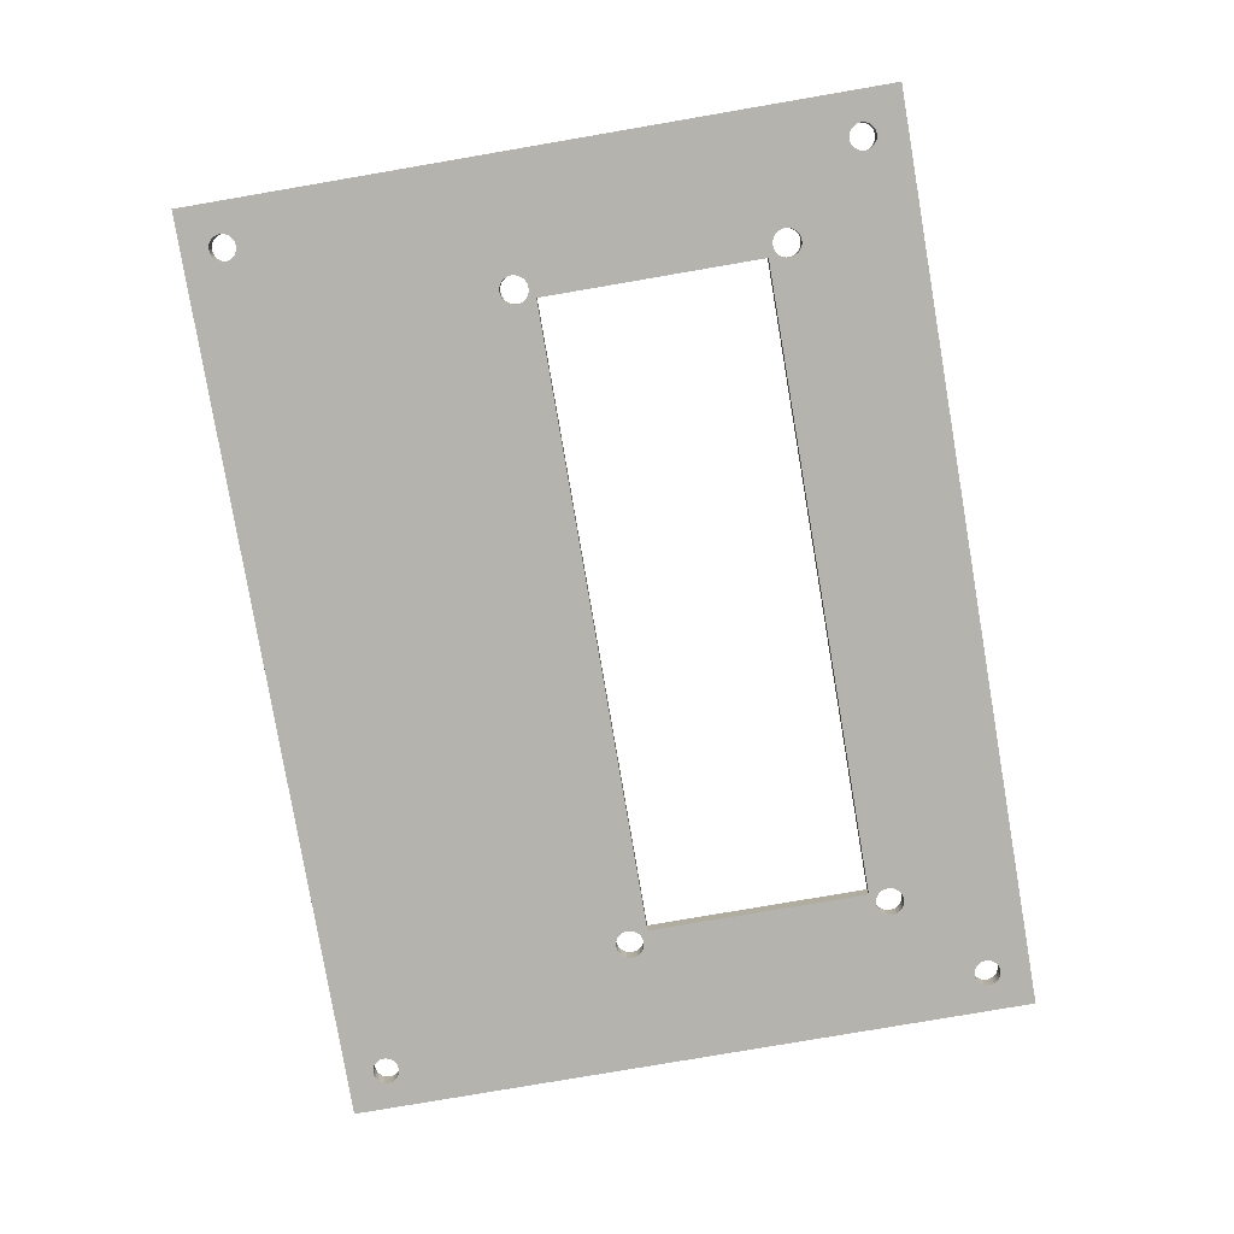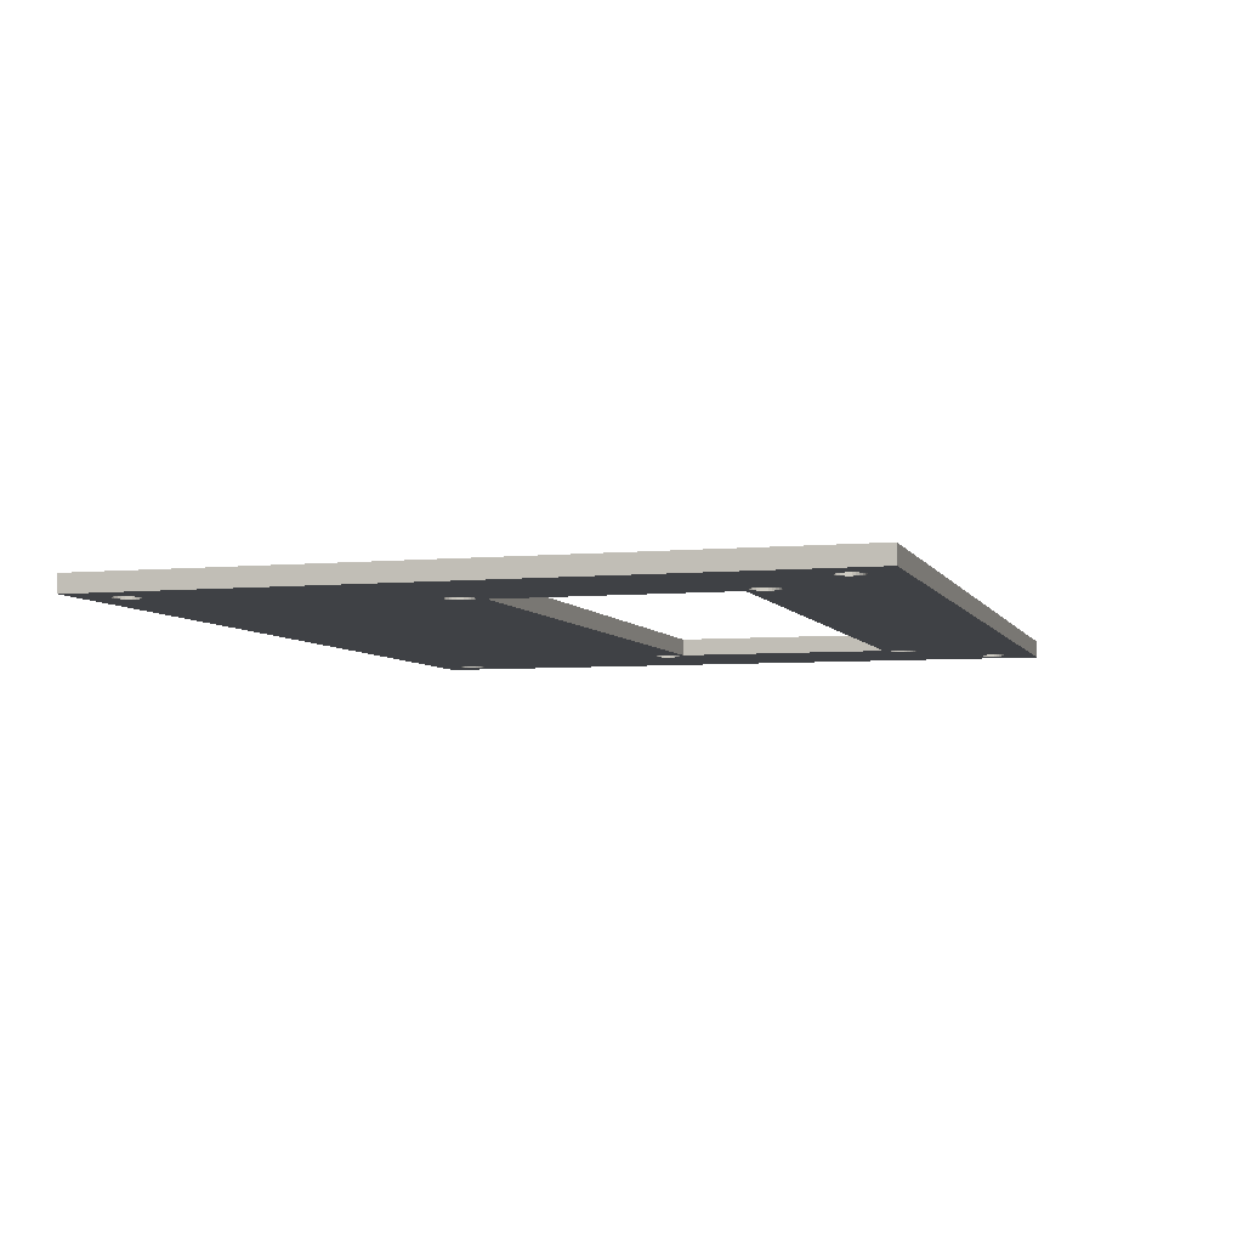
<metadata>
{"format":"obj","ext":"obj","renderer":"f3d","projection":"perspective","resolution":1024,"background":"white","views":[{"elev":-79.9,"azim":99.7,"up":"+Z"},{"elev":-5.3,"azim":106.6,"up":"+Z"}]}
</metadata>
<code>
o Pocket001
v 104.7 79.66 0
v 0.2118 79.66 0
v 0.2118 79.66 2
v 104.7 79.66 2
v 0.2118 0.1647 0
v 0.2118 0.1647 2
v 104.7 0.1647 0
v 104.7 0.1647 2
v 99.47 6.223 0
v 90.49 33.48 0
v 90.86 33.65 0
v 99.84 6.247 0
v 3.794 3.594 0
v 3.536 3.868 0
v 4.111 3.393 0
v 3.355 4.198 0
v 4.469 3.277 0
v 100.2 6.177 0
v 91.17 33.9 0
v 3.262 4.562 0
v 4.844 3.253 0
v 3.262 4.938 0
v 100.6 6.016 0
v 91.4 34.23 0
v 5.214 3.323 0
v 16.55 35.4 0
v 16.25 37.25 0
v 88.75 37.25 0
v 3.355 5.302 0
v 89.32 36.45 0
v 88.98 36.23 0
v 88.71 35.94 0
v 88.51 35.59 0
v 88.41 35.2 0
v 5.554 3.484 0
v 3.536 5.632 0
v 100.8 5.777 0
v 91.55 34.6 0
v 89.7 36.57 0
v 101.1 5.473 0
v 91.6 35 0
v 90.1 36.6 0
v 90.49 36.52 0
v 88.75 62.75 0
v 16.25 62.75 0
v 16.55 64.6 0
v 4.844 6.247 0
v 4.469 6.223 0
v 13.98 33.77 0
v 88.98 63.77 0
v 88.71 64.06 0
v 13.71 34.06 0
v 4.111 6.107 0
v 89.32 63.55 0
v 5.214 6.177 0
v 14.32 33.55 0
v 88.51 64.41 0
v 3.794 5.906 0
v 13.51 34.41 0
v 89.7 63.43 0
v 5.554 6.016 0
v 14.7 33.43 0
v 16.6 65 0
v 88.41 64.8 0
v 13.41 34.8 0
v 5.843 5.777 0
v 15.1 33.4 0
v 90.1 63.4 0
v 88.41 65.2 0
v 13.41 35.2 0
v 16.55 65.4 0
v 90.49 63.48 0
v 6.064 5.473 0
v 15.49 33.48 0
v 88.51 65.59 0
v 6.203 5.123 0
v 15.86 33.65 0
v 16.4 65.77 0
v 91.17 36.1 0
v 90.86 36.35 0
v 90.86 63.65 0
v 6.25 4.75 0
v 16.17 33.9 0
v 88.71 65.94 0
v 16.17 66.1 0
v 91.4 35.77 0
v 91.17 63.9 0
v 88.98 66.23 0
v 15.86 66.35 0
v 91.4 64.23 0
v 16.4 35.77 0
v 16.17 36.1 0
v 15.86 36.35 0
v 15.49 36.52 0
v 15.1 36.6 0
v 14.7 36.57 0
v 14.32 36.45 0
v 13.71 35.94 0
v 13.51 35.59 0
v 3.794 73.59 0
v 3.536 73.87 0
v 91.4 65.77 0
v 91.17 66.1 0
v 98.79 73.59 0
v 4.111 73.39 0
v 90.86 66.35 0
v 98.54 73.87 0
v 3.355 74.2 0
v 91.55 65.4 0
v 99.11 73.39 0
v 13.98 36.23 0
v 13.98 63.77 0
v 13.71 64.06 0
v 90.49 66.52 0
v 98.36 74.2 0
v 14.32 63.55 0
v 91.6 65 0
v 99.47 73.28 0
v 13.51 64.41 0
v 4.469 73.28 0
v 90.1 66.6 0
v 98.26 74.56 0
v 13.41 64.8 0
v 4.844 73.25 0
v 91.55 64.6 0
v 99.84 73.25 0
v 89.7 66.57 0
v 98.26 74.94 0
v 13.41 65.2 0
v 5.214 73.32 0
v 100.2 73.32 0
v 89.32 66.45 0
v 98.36 75.3 0
v 14.7 63.43 0
v 15.1 63.4 0
v 15.49 63.48 0
v 100.6 73.48 0
v 98.54 75.63 0
v 13.51 65.59 0
v 5.554 73.48 0
v 5.843 75.78 0
v 91.55 35.4 0
v 100.8 73.72 0
v 15.86 63.65 0
v 98.79 75.91 0
v 101.1 74.03 0
v 5.843 73.72 0
v 13.71 65.94 0
v 3.794 75.91 0
v 3.536 75.63 0
v 3.355 75.3 0
v 3.262 74.94 0
v 3.262 74.56 0
v 16.17 63.9 0
v 13.98 66.23 0
v 6.064 74.03 0
v 4.111 76.11 0
v 16.4 64.23 0
v 101.2 74.75 0
v 101.2 75.12 0
v 101.1 75.47 0
v 100.8 75.78 0
v 4.469 76.22 0
v 100.6 76.02 0
v 100.2 76.18 0
v 99.84 76.25 0
v 99.47 76.22 0
v 6.203 74.38 0
v 14.32 66.45 0
v 99.11 76.11 0
v 101.2 74.38 0
v 5.554 76.02 0
v 4.844 76.25 0
v 6.25 74.75 0
v 14.7 66.57 0
v 5.214 76.18 0
v 6.203 75.12 0
v 15.1 66.6 0
v 6.064 75.47 0
v 15.49 66.52 0
v 5.843 3.723 0
v 98.79 3.594 0
v 6.064 4.027 0
v 98.54 3.868 0
v 99.11 3.393 0
v 98.36 4.198 0
v 6.203 4.377 0
v 98.26 4.562 0
v 98.26 4.938 0
v 99.47 3.277 0
v 99.84 3.253 0
v 100.2 3.323 0
v 100.6 3.484 0
v 100.8 3.723 0
v 101.1 4.027 0
v 101.2 4.377 0
v 101.2 4.75 0
v 101.2 5.123 0
v 98.36 5.302 0
v 88.98 33.77 0
v 88.71 34.06 0
v 16.4 34.23 0
v 89.32 33.55 0
v 98.54 5.632 0
v 88.51 34.41 0
v 16.55 34.6 0
v 89.7 33.43 0
v 98.79 5.906 0
v 88.41 34.8 0
v 16.6 35 0
v 90.1 33.4 0
v 99.11 6.107 0
v 90.86 33.65 2
v 90.49 33.48 2
v 99.47 6.223 2
v 99.84 6.247 2
v 3.536 3.868 2
v 3.794 3.594 2
v 4.111 3.393 2
v 91.17 33.9 2
v 100.2 6.177 2
v 3.355 4.198 2
v 4.469 3.277 2
v 3.262 4.562 2
v 91.4 34.23 2
v 100.6 6.016 2
v 4.844 3.253 2
v 3.262 4.938 2
v 5.214 3.323 2
v 88.75 37.25 2
v 16.25 37.25 2
v 16.55 35.4 2
v 88.41 35.2 2
v 3.355 5.302 2
v 88.98 36.23 2
v 89.32 36.45 2
v 88.71 35.94 2
v 88.51 35.59 2
v 5.554 3.484 2
v 3.536 5.632 2
v 91.55 34.6 2
v 100.8 5.777 2
v 89.7 36.57 2
v 91.6 35 2
v 101.1 5.473 2
v 90.1 36.6 2
v 90.49 36.52 2
v 88.75 62.75 2
v 16.55 64.6 2
v 16.25 62.75 2
v 88.71 64.06 2
v 88.98 63.77 2
v 89.32 63.55 2
v 13.98 33.77 2
v 4.469 6.223 2
v 4.844 6.247 2
v 13.71 34.06 2
v 88.51 64.41 2
v 4.111 6.107 2
v 14.32 33.55 2
v 89.7 63.43 2
v 5.214 6.177 2
v 13.51 34.41 2
v 3.794 5.906 2
v 88.41 64.8 2
v 16.6 65 2
v 14.7 33.43 2
v 5.554 6.016 2
v 90.1 63.4 2
v 88.41 65.2 2
v 16.55 65.4 2
v 13.41 34.8 2
v 90.49 63.48 2
v 15.1 33.4 2
v 5.843 5.777 2
v 90.86 36.35 2
v 13.41 35.2 2
v 88.51 65.59 2
v 16.4 65.77 2
v 15.49 33.48 2
v 6.064 5.473 2
v 90.86 63.65 2
v 91.17 36.1 2
v 15.86 33.65 2
v 6.203 5.123 2
v 88.71 65.94 2
v 16.17 66.1 2
v 16.17 33.9 2
v 91.17 63.9 2
v 6.25 4.75 2
v 91.4 35.77 2
v 88.98 66.23 2
v 15.86 66.35 2
v 91.4 64.23 2
v 16.4 35.77 2
v 16.17 36.1 2
v 15.86 36.35 2
v 15.49 36.52 2
v 15.1 36.6 2
v 14.7 36.57 2
v 14.32 36.45 2
v 98.79 73.59 2
v 91.17 66.1 2
v 91.4 65.77 2
v 3.794 73.59 2
v 13.51 35.59 2
v 13.71 35.94 2
v 3.536 73.87 2
v 98.54 73.87 2
v 90.86 66.35 2
v 4.111 73.39 2
v 99.11 73.39 2
v 91.55 65.4 2
v 3.355 74.2 2
v 98.36 74.2 2
v 90.49 66.52 2
v 13.98 63.77 2
v 13.98 36.23 2
v 13.71 64.06 2
v 99.47 73.28 2
v 91.6 65 2
v 14.32 63.55 2
v 98.26 74.56 2
v 90.1 66.6 2
v 13.51 64.41 2
v 4.469 73.28 2
v 99.84 73.25 2
v 91.55 64.6 2
v 98.26 74.94 2
v 89.7 66.57 2
v 13.41 64.8 2
v 4.844 73.25 2
v 100.2 73.32 2
v 13.41 65.2 2
v 98.36 75.3 2
v 89.32 66.45 2
v 5.214 73.32 2
v 100.6 73.48 2
v 14.7 63.43 2
v 98.54 75.63 2
v 15.1 63.4 2
v 15.49 63.48 2
v 5.843 75.78 2
v 100.8 73.72 2
v 91.55 35.4 2
v 13.51 65.59 2
v 98.79 75.91 2
v 5.554 73.48 2
v 101.1 74.03 2
v 15.86 63.65 2
v 13.71 65.94 2
v 5.843 73.72 2
v 3.536 75.63 2
v 3.794 75.91 2
v 3.355 75.3 2
v 3.262 74.94 2
v 3.262 74.56 2
v 16.17 63.9 2
v 13.98 66.23 2
v 6.064 74.03 2
v 4.111 76.11 2
v 101.2 75.12 2
v 101.2 74.75 2
v 101.1 75.47 2
v 100.8 75.78 2
v 100.6 76.02 2
v 100.2 76.18 2
v 99.84 76.25 2
v 99.47 76.22 2
v 99.11 76.11 2
v 101.2 74.38 2
v 16.4 64.23 2
v 5.554 76.02 2
v 4.469 76.22 2
v 14.32 66.45 2
v 6.203 74.38 2
v 4.844 76.25 2
v 14.7 66.57 2
v 6.25 74.75 2
v 5.214 76.18 2
v 15.1 66.6 2
v 6.203 75.12 2
v 15.49 66.52 2
v 6.064 75.47 2
v 98.79 3.594 2
v 5.843 3.723 2
v 98.54 3.868 2
v 6.064 4.027 2
v 99.11 3.393 2
v 98.36 4.198 2
v 6.203 4.377 2
v 98.26 4.562 2
v 98.26 4.938 2
v 99.84 3.253 2
v 99.47 3.277 2
v 100.2 3.323 2
v 100.6 3.484 2
v 100.8 3.723 2
v 101.1 4.027 2
v 101.2 4.377 2
v 101.2 4.75 2
v 101.2 5.123 2
v 88.98 33.77 2
v 98.36 5.302 2
v 88.71 34.06 2
v 16.4 34.23 2
v 89.32 33.55 2
v 98.54 5.632 2
v 88.51 34.41 2
v 16.55 34.6 2
v 89.7 33.43 2
v 98.79 5.906 2
v 88.41 34.8 2
v 16.6 35 2
v 90.1 33.4 2
v 99.11 6.107 2
f 1 2 3
f 1 3 4
f 2 5 6
f 2 6 3
f 7 1 4
f 7 4 8
f 9 10 11
f 12 9 11
f 13 5 14
f 5 13 15
f 14 5 16
f 5 15 17
f 18 12 19
f 12 11 19
f 16 5 20
f 5 17 21
f 20 5 22
f 23 18 24
f 18 19 24
f 5 21 25
f 26 27 28
f 22 5 29
f 30 31 28
f 31 32 28
f 32 33 28
f 33 34 28
f 5 25 35
f 34 26 28
f 29 5 36
f 37 23 38
f 23 24 38
f 30 28 39
f 7 40 41
f 37 38 41
f 40 37 41
f 39 28 42
f 42 28 43
f 43 28 44
f 45 46 44
f 47 48 49
f 50 44 51
f 49 48 52
f 48 53 52
f 44 50 54
f 55 47 56
f 51 44 57
f 47 49 56
f 53 58 59
f 52 53 59
f 44 54 60
f 61 55 62
f 46 63 64
f 57 44 64
f 44 46 64
f 55 56 62
f 58 36 65
f 59 58 65
f 66 61 67
f 61 62 67
f 44 60 68
f 64 63 69
f 65 36 70
f 63 71 69
f 43 44 72
f 44 68 72
f 73 66 74
f 66 67 74
f 69 71 75
f 76 73 77
f 71 78 75
f 73 74 77
f 79 80 81
f 80 43 81
f 43 72 81
f 82 76 83
f 76 77 83
f 75 78 84
f 78 85 84
f 86 79 87
f 79 81 87
f 84 85 88
f 85 89 88
f 86 87 90
f 26 91 27
f 91 92 27
f 92 93 27
f 93 94 27
f 94 95 27
f 95 96 27
f 96 97 27
f 98 99 100
f 100 99 101
f 36 5 101
f 102 103 104
f 99 70 101
f 70 36 101
f 98 100 105
f 103 106 107
f 101 5 108
f 104 103 107
f 109 102 110
f 97 111 112
f 111 98 112
f 102 104 110
f 112 98 113
f 98 105 113
f 106 114 115
f 107 106 115
f 27 97 116
f 97 112 116
f 117 109 118
f 113 105 119
f 105 120 119
f 109 110 118
f 114 121 122
f 115 114 122
f 119 120 123
f 120 124 123
f 125 117 126
f 117 118 126
f 121 127 128
f 122 121 128
f 123 124 129
f 124 130 129
f 90 125 131
f 125 126 131
f 127 132 133
f 116 134 45
f 134 135 45
f 135 136 45
f 128 127 133
f 27 116 45
f 86 90 137
f 90 131 137
f 132 88 138
f 133 132 138
f 88 89 138
f 129 130 139
f 130 140 139
f 89 141 138
f 142 86 143
f 45 136 144
f 86 137 143
f 138 141 145
f 41 142 146
f 7 41 146
f 140 147 148
f 142 143 146
f 139 140 148
f 108 5 2
f 149 150 2
f 150 151 2
f 151 152 2
f 152 153 2
f 153 108 2
f 45 144 154
f 148 147 155
f 147 156 155
f 149 2 157
f 45 154 158
f 7 146 1
f 159 160 1
f 160 161 1
f 161 162 1
f 157 2 163
f 162 164 1
f 164 165 1
f 165 166 1
f 166 167 1
f 156 168 169
f 167 170 1
f 146 171 1
f 155 156 169
f 171 159 1
f 170 2 1
f 145 2 170
f 172 2 145
f 141 172 145
f 163 2 173
f 45 158 46
f 168 174 175
f 169 168 175
f 173 2 176
f 176 2 172
f 174 177 178
f 175 174 178
f 177 179 180
f 178 177 180
f 180 179 89
f 179 141 89
f 35 181 182
f 181 183 184
f 182 181 184
f 5 35 185
f 35 182 185
f 184 183 186
f 183 187 186
f 186 187 188
f 187 82 188
f 188 82 189
f 82 83 189
f 190 191 7
f 191 192 7
f 192 193 7
f 193 194 7
f 5 185 7
f 185 190 7
f 7 194 195
f 7 195 196
f 7 196 197
f 7 197 198
f 7 198 40
f 199 189 200
f 200 189 201
f 189 83 201
f 83 202 201
f 199 200 203
f 204 199 203
f 201 202 205
f 202 206 205
f 204 203 207
f 208 204 207
f 205 206 209
f 206 210 209
f 208 207 211
f 212 208 211
f 210 26 34
f 209 210 34
f 212 211 10
f 9 212 10
f 213 214 215
f 213 215 216
f 217 6 218
f 219 218 6
f 220 216 221
f 222 6 217
f 220 213 216
f 223 219 6
f 224 6 222
f 225 221 226
f 227 223 6
f 225 220 221
f 228 6 224
f 229 227 6
f 230 231 232
f 230 232 233
f 234 6 228
f 230 235 236
f 230 237 235
f 230 238 237
f 239 229 6
f 230 233 238
f 240 6 234
f 241 226 242
f 241 225 226
f 243 230 236
f 244 241 242
f 244 245 8
f 244 242 245
f 246 230 243
f 247 230 246
f 248 230 247
f 248 249 250
f 251 248 252
f 253 252 248
f 254 255 256
f 257 255 254
f 258 248 251
f 257 259 255
f 260 254 256
f 261 253 248
f 260 256 262
f 263 259 257
f 263 264 259
f 265 248 258
f 265 266 249
f 265 249 248
f 267 262 268
f 267 260 262
f 269 261 248
f 270 271 266
f 272 240 264
f 272 264 263
f 270 266 265
f 273 248 247
f 274 268 275
f 274 267 268
f 273 269 248
f 273 247 276
f 277 240 272
f 278 279 271
f 278 271 270
f 280 275 281
f 280 274 275
f 282 276 283
f 282 273 276
f 284 281 285
f 284 280 281
f 286 287 279
f 286 279 278
f 288 284 285
f 289 282 283
f 288 285 290
f 289 283 291
f 292 293 287
f 292 287 286
f 294 289 291
f 231 295 232
f 231 296 295
f 231 297 296
f 231 298 297
f 231 299 298
f 231 300 299
f 231 301 300
f 302 303 304
f 305 306 307
f 308 6 240
f 308 306 305
f 309 310 303
f 308 240 277
f 308 277 306
f 311 305 307
f 309 303 302
f 312 304 313
f 314 6 308
f 312 302 304
f 315 316 310
f 315 310 309
f 317 318 301
f 317 307 318
f 319 311 307
f 320 313 321
f 319 307 317
f 320 312 313
f 322 301 231
f 323 324 316
f 322 317 301
f 323 316 315
f 325 311 319
f 325 326 311
f 327 321 328
f 327 320 321
f 329 330 324
f 331 326 325
f 329 324 323
f 331 332 326
f 333 328 294
f 333 327 328
f 334 332 331
f 335 336 330
f 334 337 332
f 335 330 329
f 338 294 291
f 338 333 294
f 250 322 231
f 250 339 322
f 340 292 336
f 250 341 339
f 340 336 335
f 340 293 292
f 250 342 341
f 340 343 293
f 344 291 345
f 344 338 291
f 346 337 334
f 347 343 340
f 346 348 337
f 349 244 8
f 349 345 244
f 349 344 345
f 350 342 250
f 351 352 348
f 351 348 346
f 3 6 314
f 3 353 354
f 3 355 353
f 3 356 355
f 3 357 356
f 3 314 357
f 358 350 250
f 359 360 352
f 359 352 351
f 361 3 354
f 4 362 363
f 4 364 362
f 4 365 364
f 4 366 365
f 4 367 366
f 4 368 367
f 4 369 368
f 4 370 369
f 4 371 349
f 4 363 371
f 4 349 8
f 372 358 250
f 4 3 370
f 370 3 347
f 347 3 373
f 347 373 343
f 374 3 361
f 375 360 359
f 375 376 360
f 377 3 374
f 249 372 250
f 378 379 376
f 378 376 375
f 380 3 377
f 373 3 380
f 381 382 379
f 381 379 378
f 383 384 382
f 383 382 381
f 293 384 383
f 293 343 384
f 385 386 239
f 387 386 385
f 387 388 386
f 389 385 239
f 389 239 6
f 390 388 387
f 390 391 388
f 392 391 390
f 392 290 391
f 393 290 392
f 393 288 290
f 8 394 395
f 8 396 394
f 8 397 396
f 8 398 397
f 8 389 6
f 8 395 389
f 399 398 8
f 400 399 8
f 401 400 8
f 402 401 8
f 245 402 8
f 403 393 404
f 405 406 288
f 405 393 403
f 405 288 393
f 407 403 404
f 407 404 408
f 409 410 406
f 409 406 405
f 411 407 408
f 411 408 412
f 413 414 410
f 413 410 409
f 415 411 412
f 415 412 416
f 233 414 413
f 233 232 414
f 214 415 416
f 214 416 215
f 5 7 8
f 5 8 6
f 211 415 214
f 10 211 214
f 10 214 213
f 11 10 213
f 142 41 345
f 41 244 345
f 11 213 220
f 19 11 220
f 86 142 291
f 79 86 291
f 142 345 291
f 24 19 225
f 19 220 225
f 38 24 225
f 79 291 283
f 38 225 241
f 41 38 244
f 80 79 276
f 38 241 244
f 43 80 276
f 79 283 276
f 43 276 247
f 42 43 246
f 43 247 246
f 39 42 243
f 30 39 243
f 42 246 243
f 30 243 236
f 31 30 235
f 30 236 235
f 32 31 237
f 33 32 237
f 31 235 237
f 33 237 238
f 33 238 233
f 34 33 233
f 34 233 413
f 209 34 413
f 205 209 413
f 205 413 409
f 205 409 405
f 201 205 405
f 201 405 403
f 200 201 403
f 200 403 407
f 203 200 407
f 203 407 411
f 207 203 411
f 207 411 415
f 211 207 415
f 21 227 229
f 25 21 229
f 25 229 239
f 35 25 239
f 76 82 285
f 82 290 285
f 35 239 386
f 181 35 386
f 73 76 281
f 66 73 281
f 76 285 281
f 183 181 388
f 181 386 388
f 187 183 388
f 66 281 275
f 187 388 391
f 82 187 290
f 61 66 268
f 187 391 290
f 55 61 268
f 66 275 268
f 55 268 262
f 47 55 256
f 55 262 256
f 48 47 255
f 53 48 255
f 47 256 255
f 53 255 259
f 58 53 264
f 53 259 264
f 36 58 240
f 29 36 240
f 58 264 240
f 29 240 234
f 29 234 228
f 22 29 228
f 22 228 224
f 20 22 224
f 16 20 224
f 16 224 222
f 16 222 217
f 14 16 217
f 14 217 218
f 13 14 218
f 13 218 219
f 15 13 219
f 15 219 223
f 17 15 223
f 17 223 227
f 21 17 227
f 67 274 280
f 74 67 280
f 74 280 284
f 77 74 284
f 26 210 232
f 210 414 232
f 77 284 288
f 83 77 288
f 91 26 295
f 92 91 295
f 26 232 295
f 202 83 406
f 83 288 406
f 206 202 406
f 92 295 296
f 206 406 410
f 210 206 414
f 93 92 297
f 206 410 414
f 94 93 297
f 92 296 297
f 94 297 298
f 95 94 299
f 94 298 299
f 96 95 300
f 97 96 300
f 95 299 300
f 97 300 301
f 111 97 318
f 97 301 318
f 98 111 307
f 99 98 307
f 111 318 307
f 99 307 306
f 99 306 277
f 70 99 277
f 70 277 272
f 65 70 272
f 59 65 272
f 59 272 263
f 59 263 257
f 52 59 257
f 52 257 254
f 49 52 254
f 49 254 260
f 56 49 260
f 56 260 267
f 62 56 267
f 62 267 274
f 67 62 274
f 250 27 45
f 250 231 27
f 231 28 27
f 231 230 28
f 230 44 28
f 230 248 44
f 248 45 44
f 248 250 45
f 135 341 342
f 136 135 342
f 136 342 350
f 144 136 350
f 71 63 271
f 63 266 271
f 144 350 358
f 154 144 358
f 78 71 279
f 85 78 279
f 71 271 279
f 158 154 372
f 154 358 372
f 46 158 372
f 85 279 287
f 46 372 249
f 63 46 266
f 89 85 293
f 46 249 266
f 180 89 293
f 85 287 293
f 180 293 383
f 178 180 381
f 180 383 381
f 175 178 378
f 169 175 378
f 178 381 378
f 169 378 375
f 155 169 359
f 169 375 359
f 148 155 351
f 139 148 351
f 155 359 351
f 139 351 346
f 139 346 334
f 129 139 334
f 129 334 331
f 123 129 331
f 119 123 331
f 119 331 325
f 119 325 319
f 113 119 319
f 113 319 317
f 112 113 317
f 112 317 322
f 116 112 322
f 116 322 339
f 134 116 339
f 134 339 341
f 135 134 341
f 68 269 273
f 72 68 273
f 72 273 282
f 81 72 282
f 109 117 313
f 117 321 313
f 81 282 289
f 87 81 289
f 102 109 304
f 103 102 304
f 109 313 304
f 90 87 294
f 87 289 294
f 125 90 294
f 103 304 303
f 125 294 328
f 117 125 321
f 106 103 310
f 125 328 321
f 114 106 310
f 103 303 310
f 114 310 316
f 121 114 324
f 114 316 324
f 127 121 330
f 132 127 330
f 121 324 330
f 132 330 336
f 88 132 292
f 132 336 292
f 84 88 286
f 75 84 286
f 88 292 286
f 75 286 278
f 75 278 270
f 69 75 270
f 69 270 265
f 64 69 265
f 57 64 265
f 57 265 258
f 57 258 251
f 51 57 251
f 51 251 252
f 50 51 252
f 50 252 253
f 54 50 253
f 54 253 261
f 60 54 261
f 60 261 269
f 68 60 269
f 124 332 337
f 130 124 337
f 130 337 348
f 140 130 348
f 177 174 382
f 174 379 382
f 140 348 352
f 147 140 352
f 179 177 384
f 141 179 384
f 177 382 384
f 156 147 360
f 147 352 360
f 168 156 360
f 141 384 343
f 168 360 376
f 174 168 379
f 172 141 373
f 168 376 379
f 176 172 373
f 141 343 373
f 176 373 380
f 173 176 377
f 176 380 377
f 163 173 374
f 157 163 374
f 173 377 374
f 157 374 361
f 149 157 354
f 157 361 354
f 150 149 353
f 151 150 353
f 149 354 353
f 151 353 355
f 151 355 356
f 152 151 356
f 152 356 357
f 153 152 357
f 108 153 357
f 108 357 314
f 108 314 308
f 101 108 308
f 101 308 305
f 100 101 305
f 100 305 311
f 105 100 311
f 105 311 326
f 120 105 326
f 120 326 332
f 124 120 332
f 126 327 333
f 131 126 333
f 131 333 338
f 137 131 338
f 160 159 362
f 159 363 362
f 137 338 344
f 143 137 344
f 161 160 364
f 162 161 364
f 160 362 364
f 146 143 349
f 143 344 349
f 171 146 349
f 162 364 365
f 171 349 371
f 159 171 363
f 164 162 366
f 171 371 363
f 165 164 366
f 162 365 366
f 165 366 367
f 166 165 368
f 165 367 368
f 167 166 369
f 170 167 369
f 166 368 369
f 170 369 370
f 145 170 347
f 170 370 347
f 138 145 340
f 133 138 340
f 145 347 340
f 133 340 335
f 133 335 329
f 128 133 329
f 128 329 323
f 122 128 323
f 115 122 323
f 115 323 315
f 115 315 309
f 107 115 309
f 107 309 302
f 104 107 302
f 104 302 312
f 110 104 312
f 110 312 320
f 118 110 320
f 118 320 327
f 126 118 327
f 191 394 396
f 192 191 396
f 192 396 397
f 193 192 397
f 198 197 402
f 197 401 402
f 193 397 398
f 194 193 398
f 40 198 245
f 37 40 245
f 198 402 245
f 195 194 399
f 194 398 399
f 196 195 399
f 37 245 242
f 196 399 400
f 197 196 401
f 23 37 226
f 196 400 401
f 18 23 226
f 37 242 226
f 18 226 221
f 12 18 216
f 18 221 216
f 9 12 215
f 212 9 215
f 12 216 215
f 212 215 416
f 208 212 412
f 212 416 412
f 204 208 408
f 199 204 408
f 208 412 408
f 199 408 404
f 199 404 393
f 189 199 393
f 189 393 392
f 188 189 392
f 186 188 392
f 186 392 390
f 186 390 387
f 184 186 387
f 184 387 385
f 182 184 385
f 182 385 389
f 185 182 389
f 185 389 395
f 190 185 395
f 190 395 394
f 191 190 394

</code>
